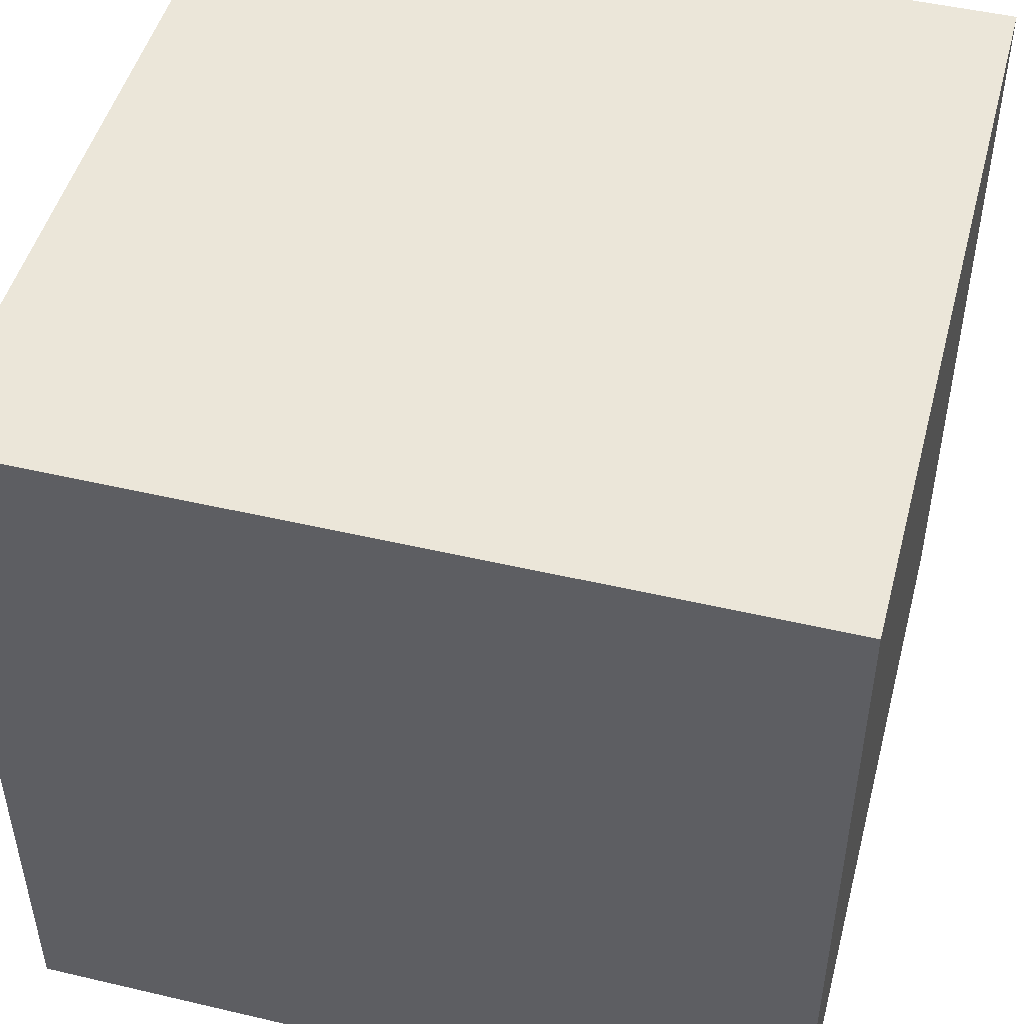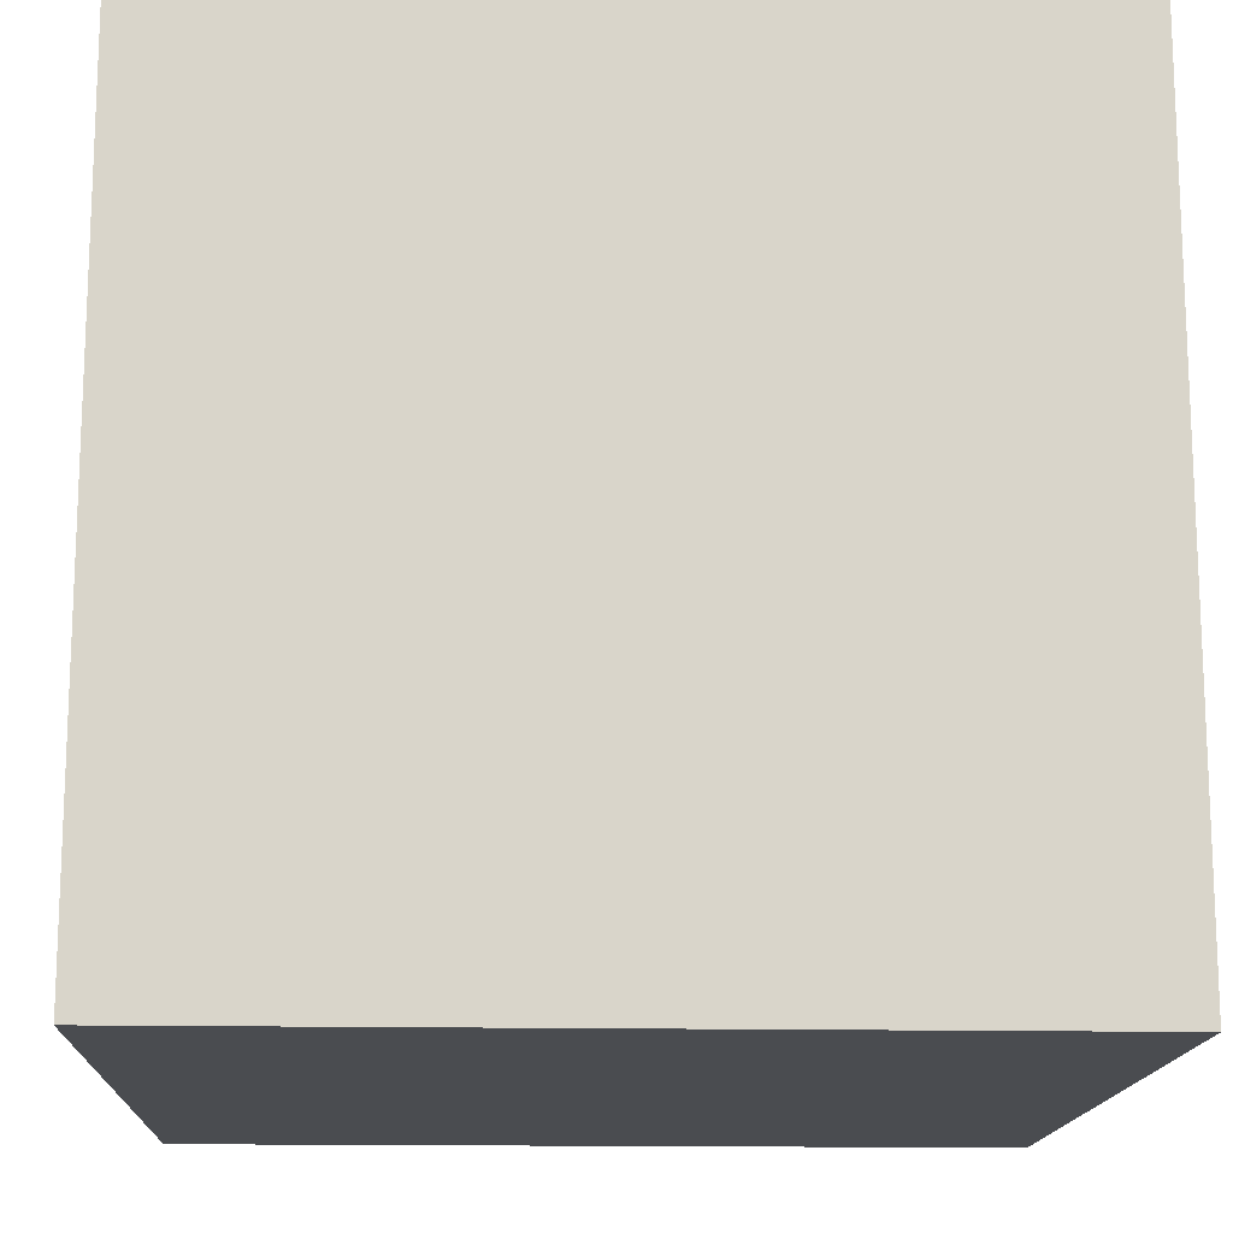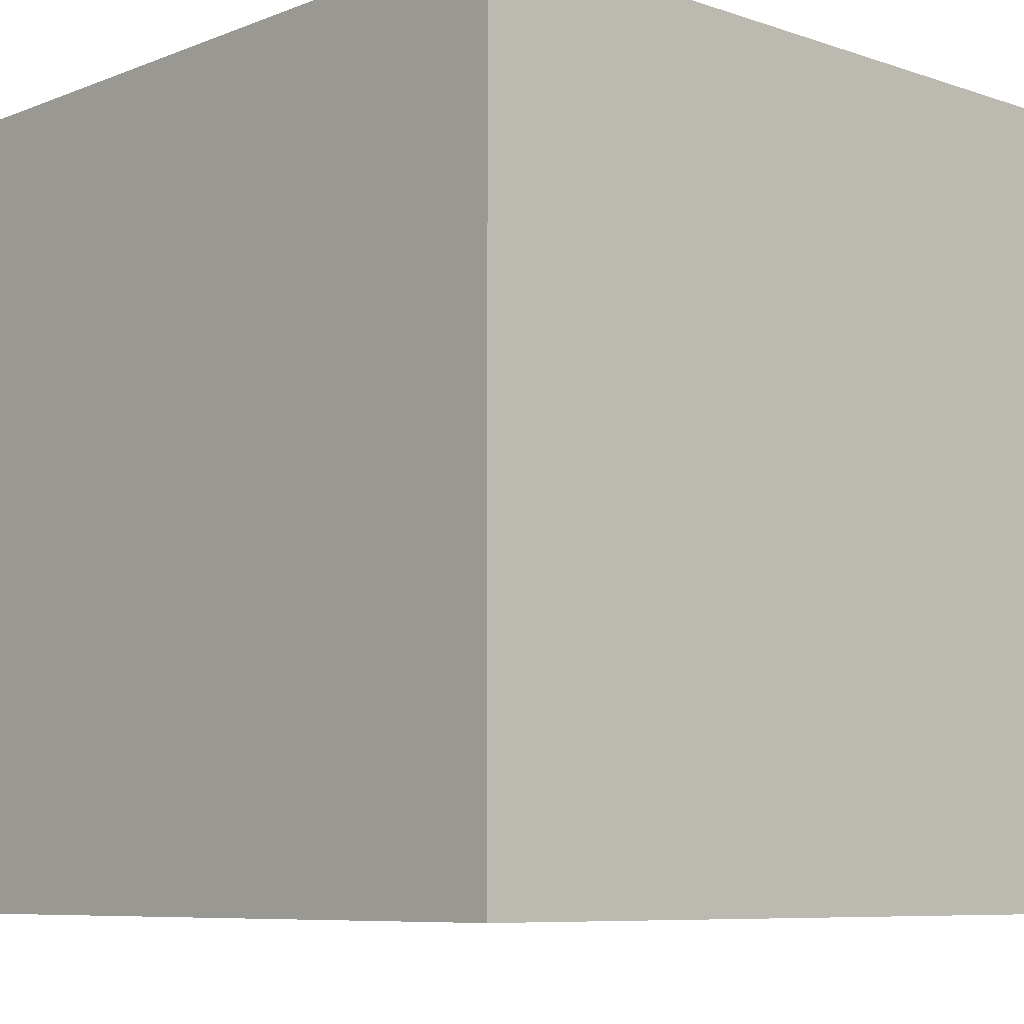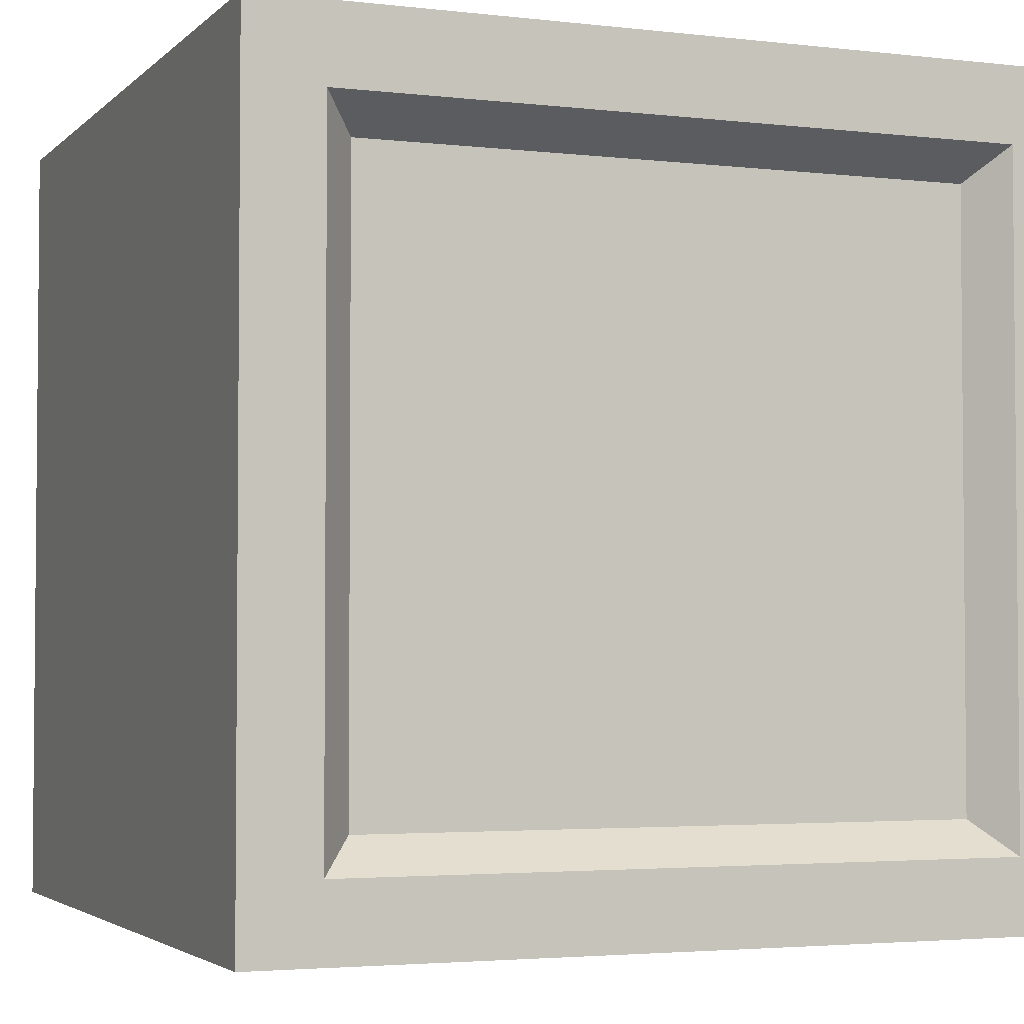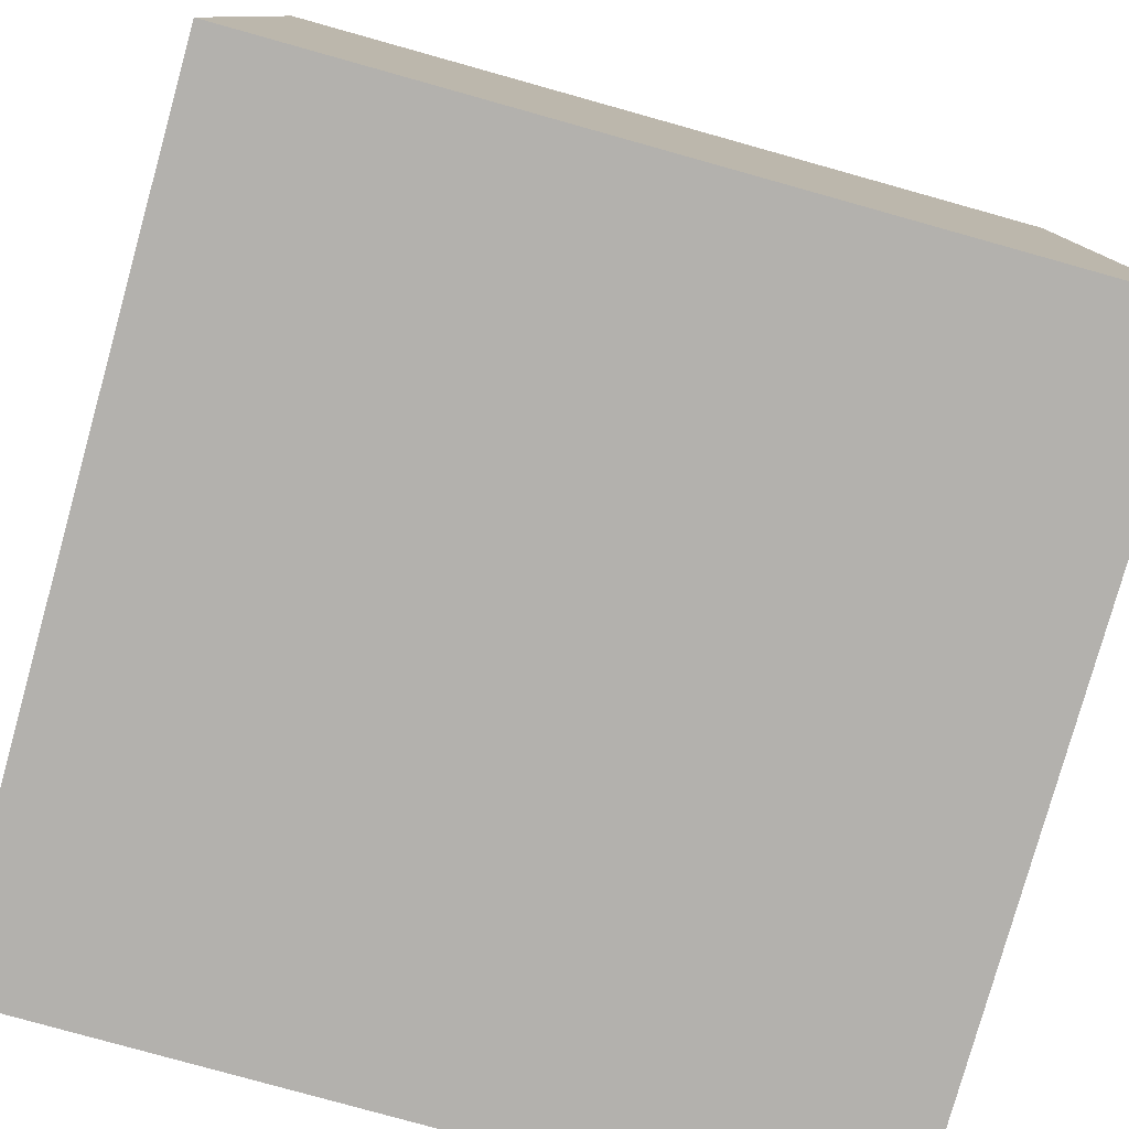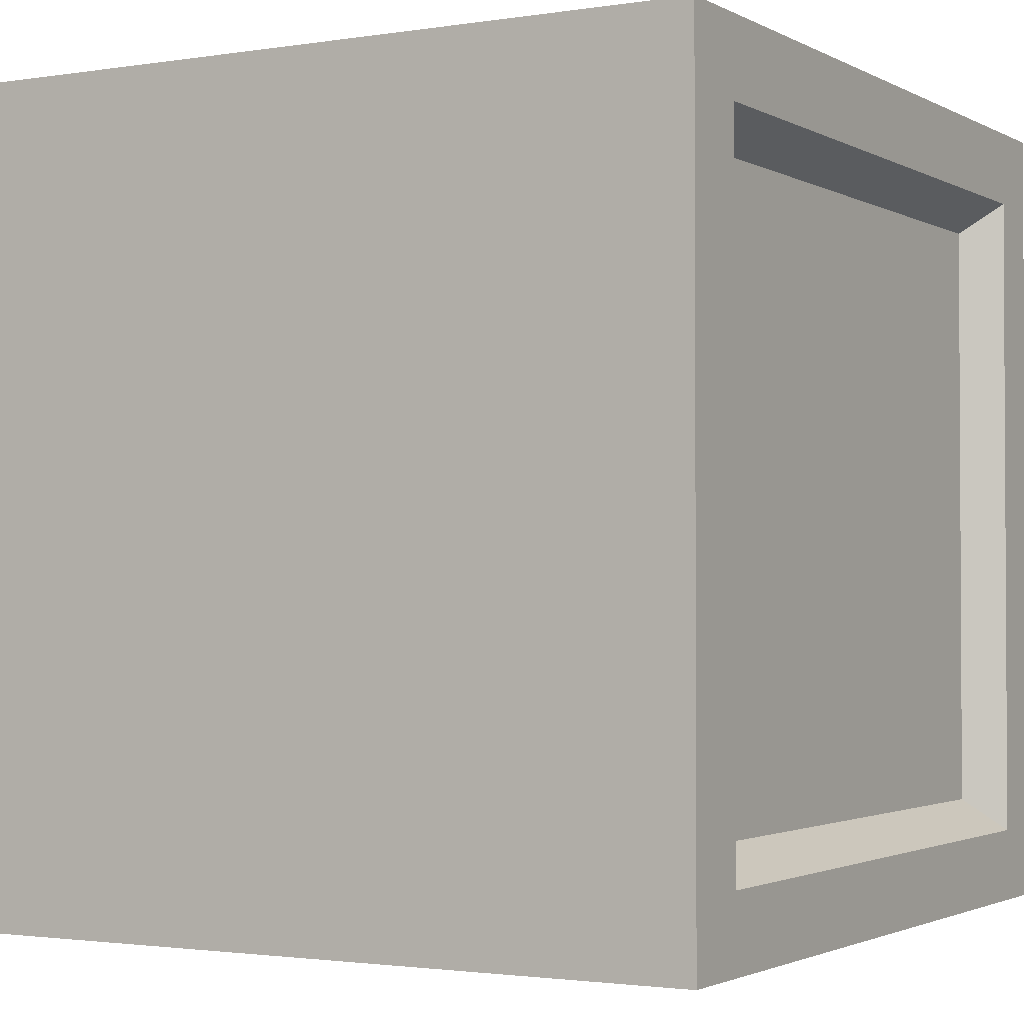
<metadata>
{"format":"obj","ext":"obj","renderer":"f3d","projection":"perspective","resolution":1024,"background":"white","views":[{"elev":48.3,"azim":-75.3,"up":"+Y"},{"elev":-15.1,"azim":177.5,"up":"+Y"},{"elev":-7.8,"azim":-133.0,"up":"+Y"},{"elev":-3.2,"azim":68.2,"up":"+Z"},{"elev":-79.3,"azim":-105.6,"up":"+Y"},{"elev":-1.9,"azim":29.9,"up":"+Z"}]}
</metadata>
<code>
o Cube
v 1 2.003 -1
v 1 0.002844 -1
v 1 2.003 1
v 1 0.002844 1
v -1 2.003 -1
v -1 0.002844 -1
v -1 2.003 1
v -1 0.002844 1
v -1 0.002844 0.815
v 1 2.003 0.815
v -1 2.003 0.815
v 1 0.002844 0.815
v -1 2.003 -0.8196
v 1 0.002844 -0.8196
v -1 0.002844 -0.8196
v 1 2.003 -0.8196
v 1 1.847 -1
v -1 1.847 1
v 1 1.847 1
v -1 1.847 -1
v 1 1.847 0.815
v -1 1.847 0.815
v 1 1.847 -0.8196
v -1 1.847 -0.8196
v 1 0.1895 -1
v 1 0.1895 1
v -1 0.1895 -1
v 1 0.1895 0.815
v -1 0.1895 0.815
v 1 0.1895 -0.8196
v -1 0.1895 -0.8196
v -1 0.1895 1
v 0.9073 1.764 0.7329
v 0.9073 1.764 -0.7375
v 0.9073 0.2728 0.7329
v 0.9073 0.2728 -0.7375
g Cube_Cube_Material
f 10 11 7 3
f 19 3 7 18
f 24 13 5 20
f 9 12 4 8
f 21 10 3 19
f 20 5 1 17
f 23 16 10 21
f 15 14 12 9
f 18 7 11 22
f 16 13 11 10
f 1 5 13 16
f 6 2 14 15
f 17 1 16 23
f 22 11 13 24
f 29 22 24 31
f 25 17 23 30
f 32 18 22 29
f 23 21 33 34
f 27 20 17 25
f 28 21 19 26
f 31 24 20 27
f 26 19 18 32
f 4 26 32 8
f 15 31 27 6
f 12 28 26 4
f 6 27 25 2
f 14 30 28 12
f 8 32 29 9
f 2 25 30 14
f 9 29 31 15
f 36 34 33 35
f 30 23 34 36
f 21 28 35 33
f 28 30 36 35

</code>
